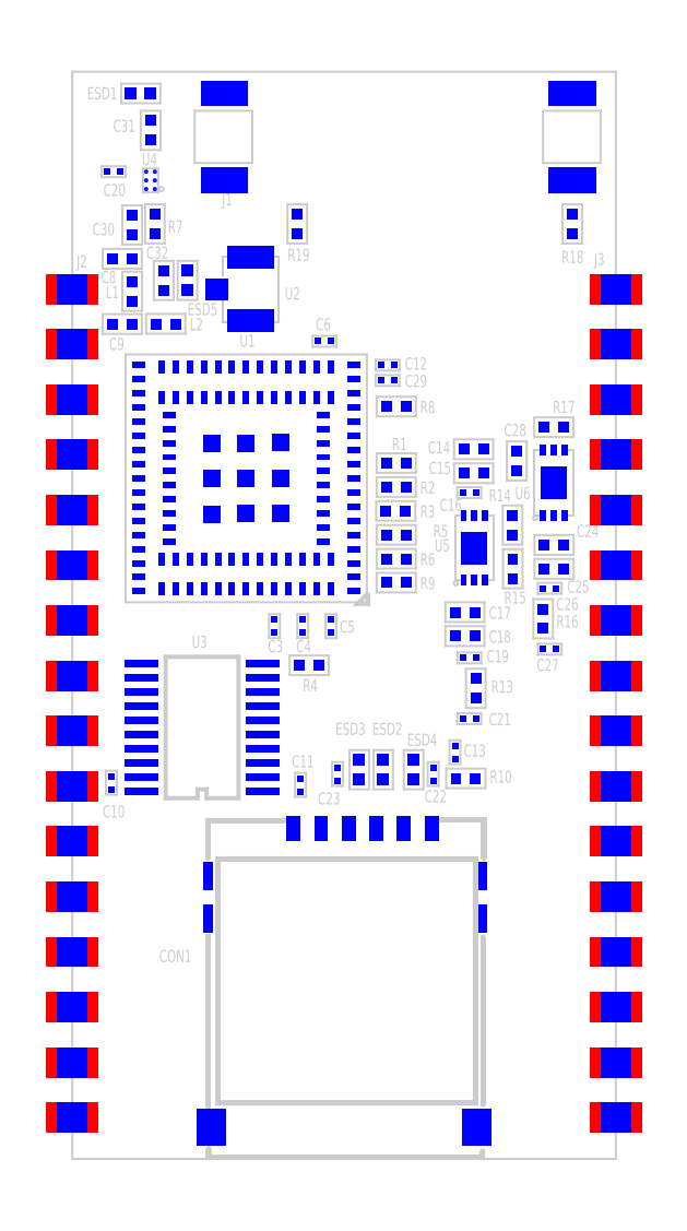
<metadata>
{"format":"dxf","ext":"dxf","renderer":"ezdxf+matplotlib","layout":"modelspace","background":"white","min_lineweight":24,"dpi":150}
</metadata>
<code>
0
SECTION
2
ENTITIES
999
*** POWERPCB  DBLAYER ***
0
INSERT
2
DBLAYERS
8
0
10
0
20
0
999
*** POWERPCB  BOARD ***
0
INSERT
2
BOARD_1
8
0
10
-0.35
20
42.3
999
*** POWERPCB  2DLINE ***
999
*** POWERPCB  COMPONENT ***
0
INSERT
2
PART_TOP_0
8
0
10
1.8
20
17.3
50
270
0
INSERT
2
PART_TOP_1
8
0
10
10.5
20
17.2
50
270
0
INSERT
2
PART_TOP_2
8
0
10
14.5
20
36.5
0
INSERT
2
PART_TOP_3
8
0
10
17.6
20
18.7
50
90
0
INSERT
2
PART_TOP_4
8
0
10
18.46
20
32.64
0
INSERT
2
PART_TOP_5
8
0
10
18.46
20
31.54
0
INSERT
2
PART_TOP_6
8
0
10
18.26
20
30.64
0
INSERT
2
PART_TOP_7
8
0
10
18.06
20
25.14
50
180
0
INSERT
2
PART_TOP_8
8
0
10
18.06
20
24.04
50
180
0
INSERT
2
PART_TOP_9
8
0
10
18.26
20
23.04
50
180
0
INSERT
2
PART_TOP_10
8
0
10
16.6
20
17.7
50
90
0
INSERT
2
PART_TOP_11
8
0
10
12.2
20
17.7
50
90
0
INSERT
2
PART_TOP_12
8
0
10
22.16
20
28.24
0
INSERT
2
PART_TOP_13
8
0
10
22.16
20
27.14
0
INSERT
2
PART_TOP_14
8
0
10
21.96
20
26.24
0
INSERT
2
PART_TOP_15
8
0
10
21.96
20
23.44
0
INSERT
2
PART_TOP_16
8
0
10
20.45
20
32.1
50
270
0
INSERT
2
PART_TOP_17
8
0
10
9.3
20
24.5
50
270
0
INSERT
2
PART_TOP_18
8
0
10
11.6
20
37.6
50
180
0
INSERT
2
PART_TOP_19
8
0
10
2.3
20
41.4
0
INSERT
2
PART_TOP_20
8
0
10
2.3
20
38.4
0
INSERT
2
PART_TOP_21
8
0
10
12.5
20
15.2
50
270
0
INSERT
2
PART_TOP_22
8
0
10
3.15
20
49
0
INSERT
2
PART_TOP_23
8
0
10
14.3
20
17.9
50
270
0
INSERT
2
PART_TOP_24
8
0
10
13.2
20
17.9
50
270
0
INSERT
2
PART_TOP_25
8
0
10
15.7
20
17.9
50
270
0
INSERT
2
PART_TOP_26
8
0
10
0
20
40
50
270
0
INSERT
2
PART_TOP_27
8
0
10
25
20
40
50
270
0
INSERT
2
PART_TOP_28
8
0
10
2.75
20
39.9
50
90
0
INSERT
2
PART_TOP_29
8
0
10
4.3
20
38.4
50
180
0
INSERT
2
PART_TOP_30
8
0
10
14.9
20
32
0
INSERT
2
PART_TOP_31
8
0
10
18.1
20
17.5
50
180
0
INSERT
2
PART_TOP_32
8
0
10
18.56
20
21.64
50
270
0
INSERT
2
PART_TOP_33
8
0
10
20.25
20
29.15
50
270
0
INSERT
2
PART_TOP_34
8
0
10
20.26
20
27.14
50
270
0
INSERT
2
PART_TOP_35
8
0
10
21.66
20
24.84
50
90
0
INSERT
2
PART_TOP_36
8
0
10
22.15
20
33.65
0
INSERT
2
PART_TOP_37
8
0
10
14.9
20
30.9
0
INSERT
2
PART_TOP_38
8
0
10
14.88
20
29.8
0
INSERT
2
PART_TOP_39
8
0
10
10.9
20
22.7
50
180
0
INSERT
2
PART_TOP_40
8
0
10
14.9
20
28.7
0
INSERT
2
PART_TOP_41
8
0
10
14.9
20
27.6
0
INSERT
2
PART_TOP_42
8
0
10
14.9
20
34.6
0
INSERT
2
PART_TOP_43
8
0
10
14.9
20
26.5
0
INSERT
2
PART_TOP_44
8
0
10
8
20
31.3
50
180
0
INSERT
2
PART_TOP_45
8
0
10
5.97
20
19.84
50
180
0
INSERT
2
PART_TOP_46
8
0
10
18.5
20
28.1
0
INSERT
2
PART_TOP_47
8
0
10
22.15
20
31.1
0
INSERT
2
PART_TOP_48
8
0
10
23
20
43
50
90
0
INSERT
2
PART_TOP_49
8
0
10
10.35
20
43
50
270
0
INSERT
2
PART_TOP_50
8
0
10
15
20
47
0
INSERT
2
PART_TOP_51
8
0
10
18.26
20
20.24
50
180
0
INSERT
2
PART_TOP_52
8
0
10
14.5
20
35.8
0
INSERT
2
PART_TOP_53
8
0
10
10.6
20
24.5
50
270
0
INSERT
2
PART_TOP_54
8
0
10
11.9
20
24.5
50
270
0
INSERT
2
PART_TOP_55
8
0
10
5.3
20
40.4
50
270
0
INSERT
2
PART_TOP_56
8
0
10
3.8
20
43
50
270
0
INSERT
2
PART_TOP_57
8
0
10
8.2
20
40
50
270
0
INSERT
2
PART_TOP_58
8
0
10
2.75
20
42.95
50
90
0
INSERT
2
PART_TOP_59
8
0
10
3.6
20
47.3
50
90
0
INSERT
2
PART_TOP_60
8
0
10
4.2
20
40.4
50
90
0
INSERT
2
PART_TOP_61
8
0
10
3.6
20
45
50
90
0
INSERT
2
PART_TOP_62
8
0
10
1.9
20
45.4
50
180
999
*** POWERPCB  PCB PARAMETER ***
0
INSERT
2
PCB_PARAMS
8
0
10
0
20
0
0
ENDSEC
0
EOF

</code>
